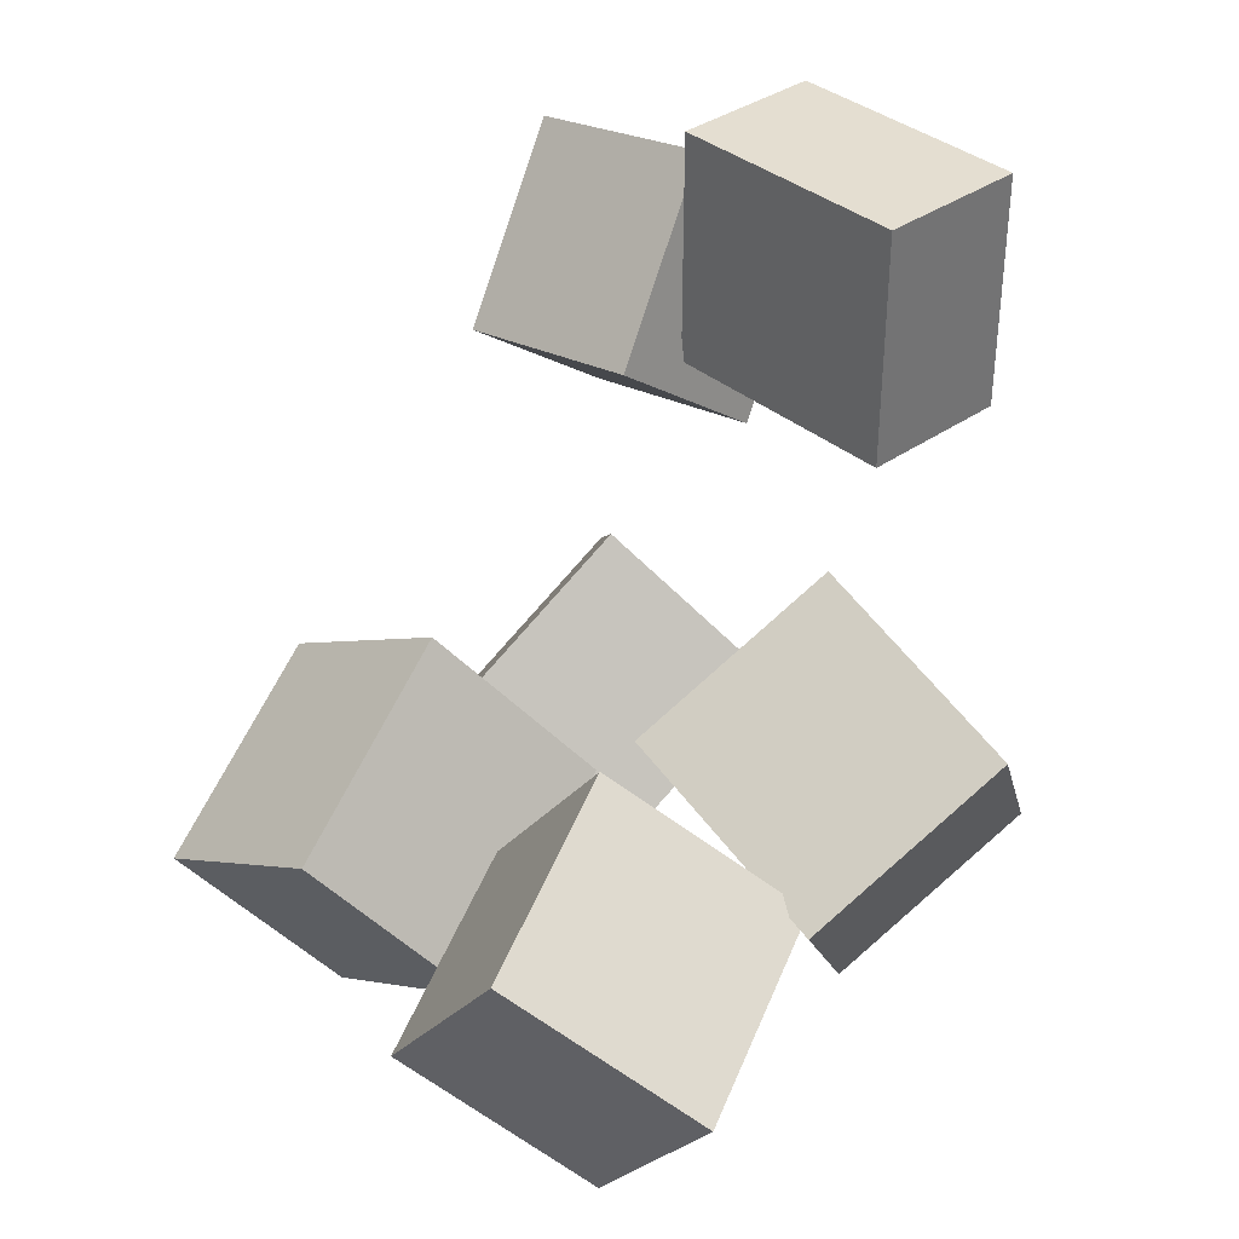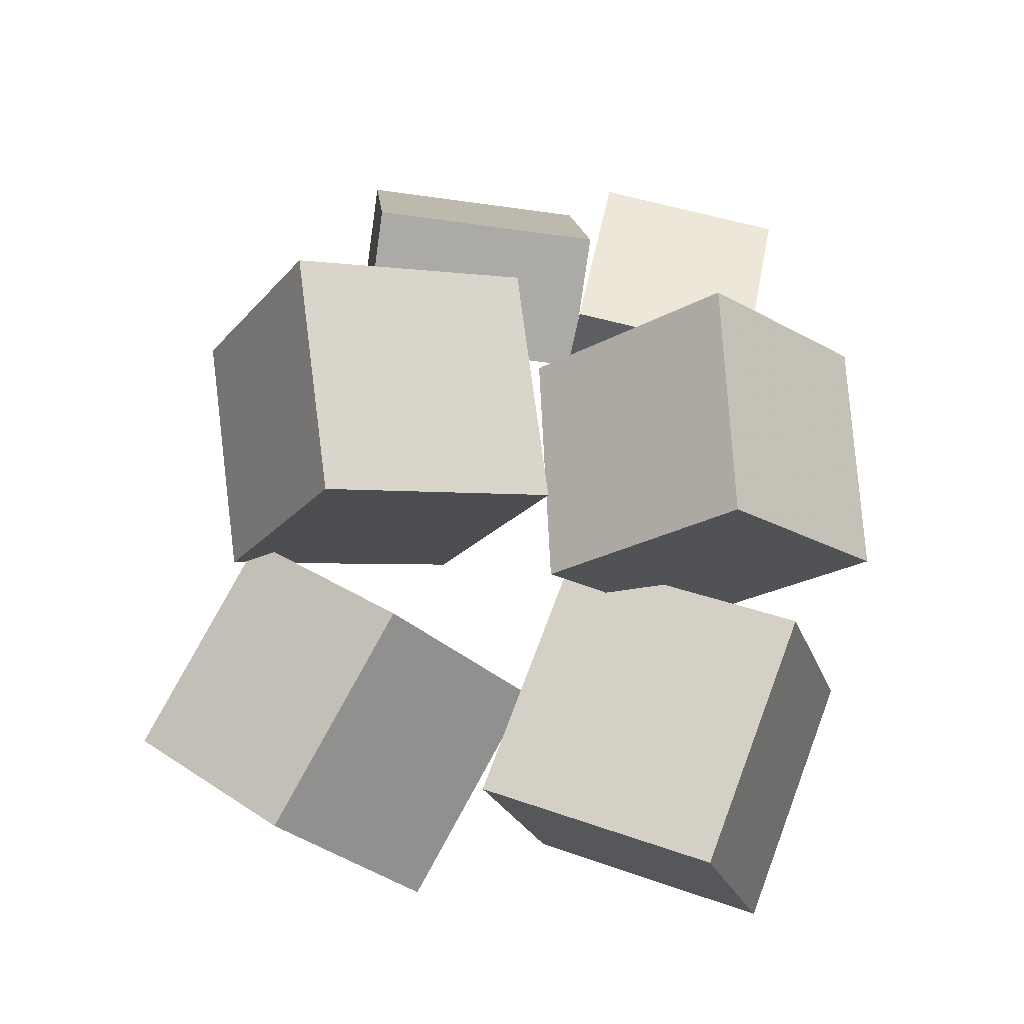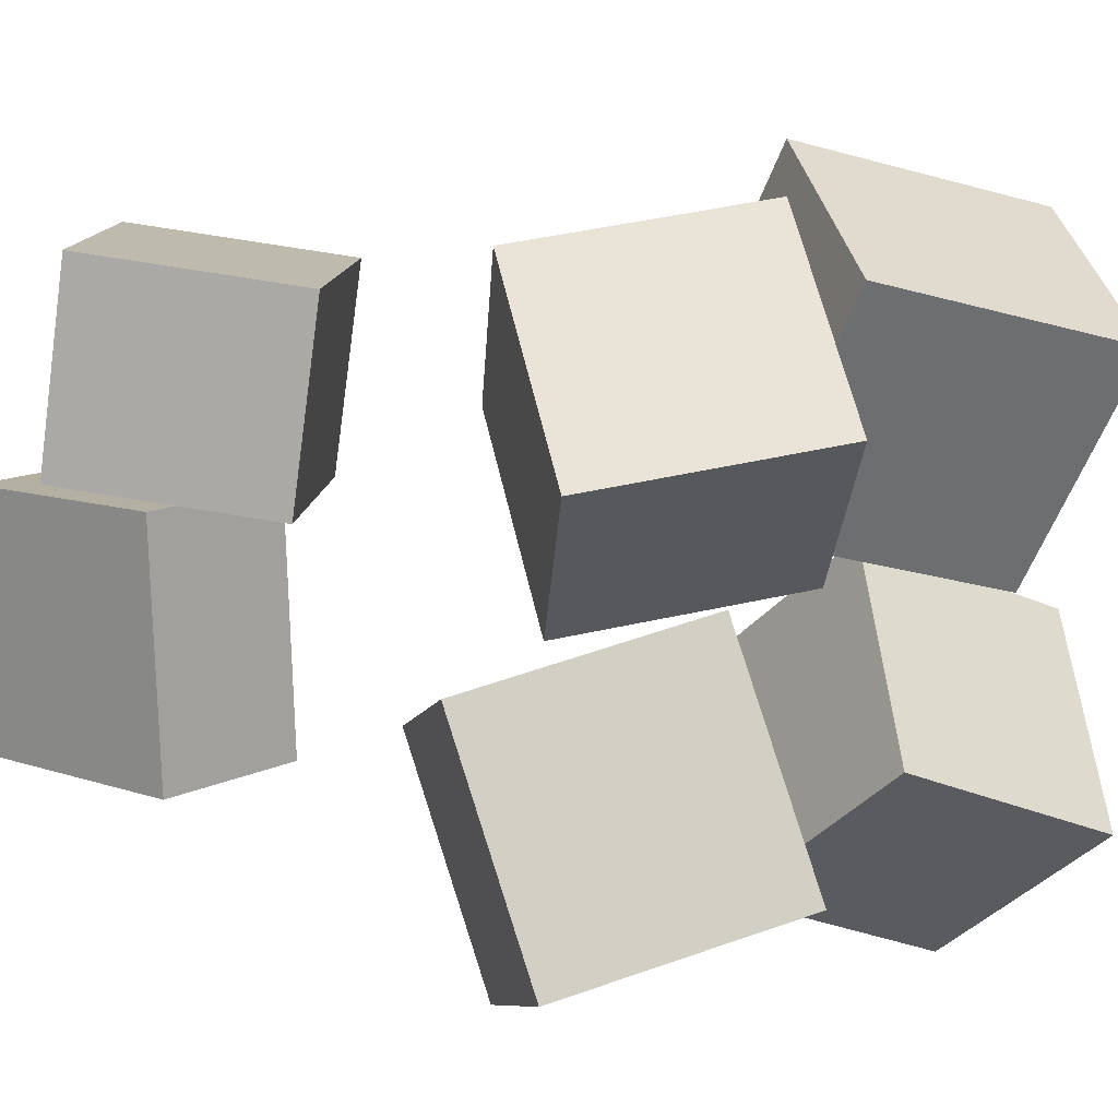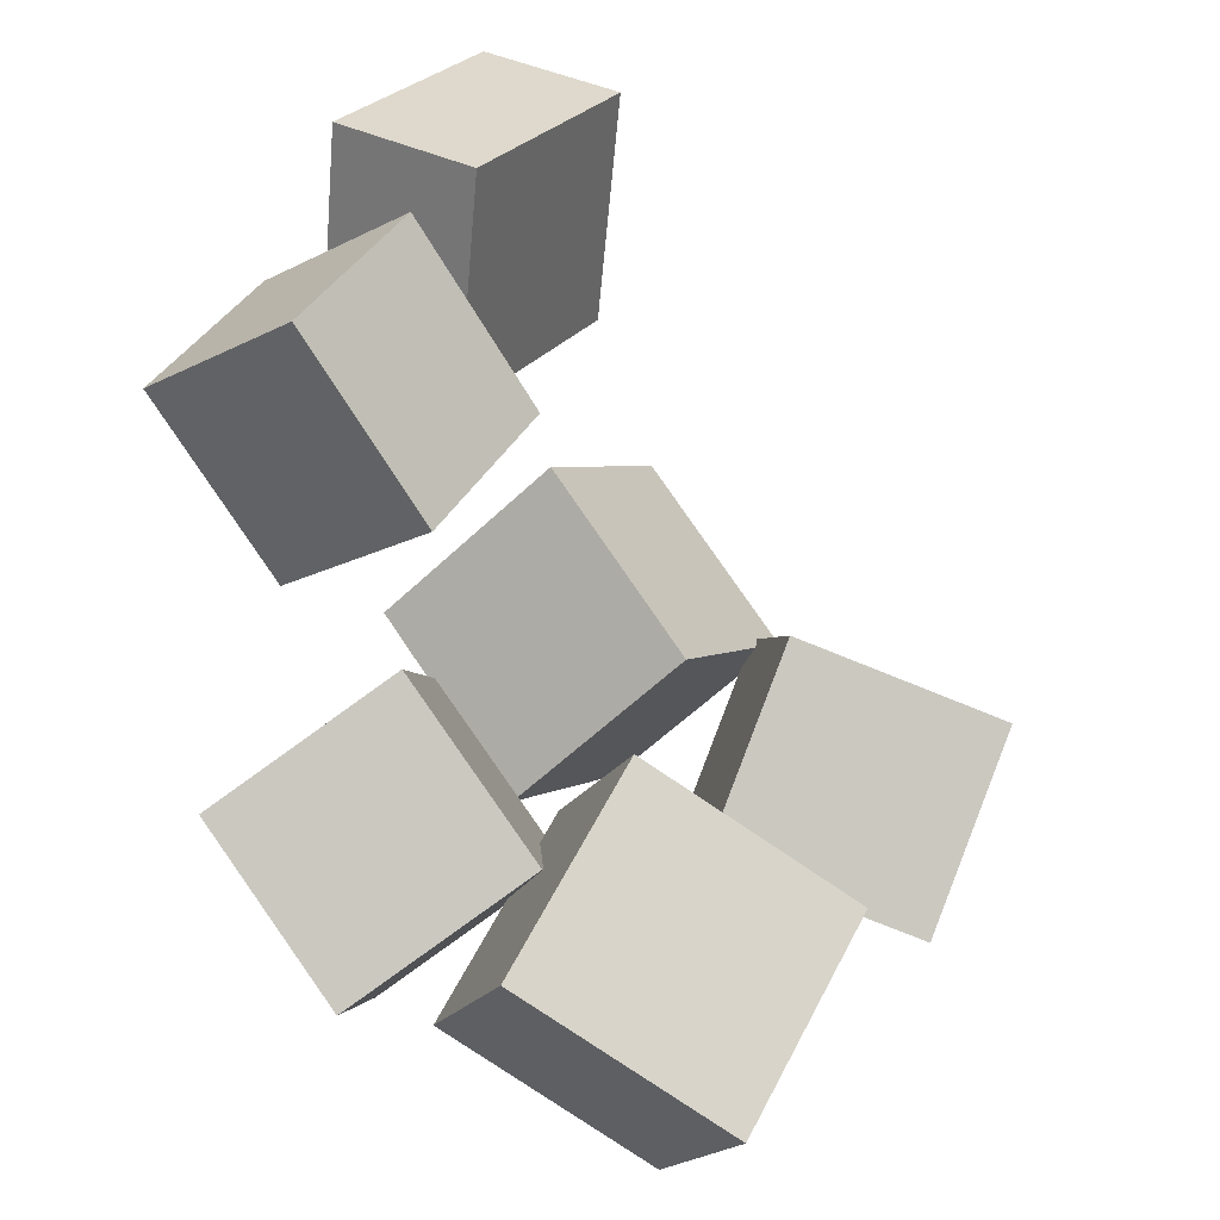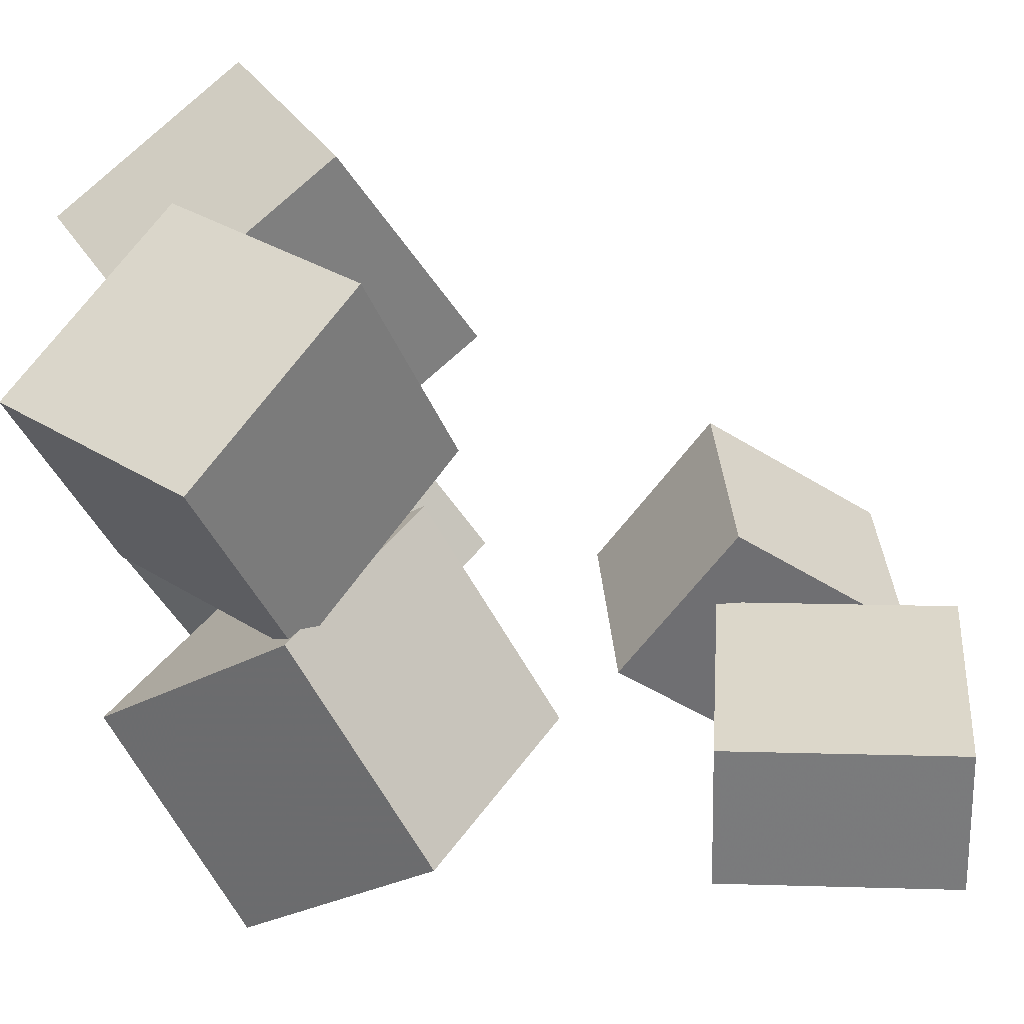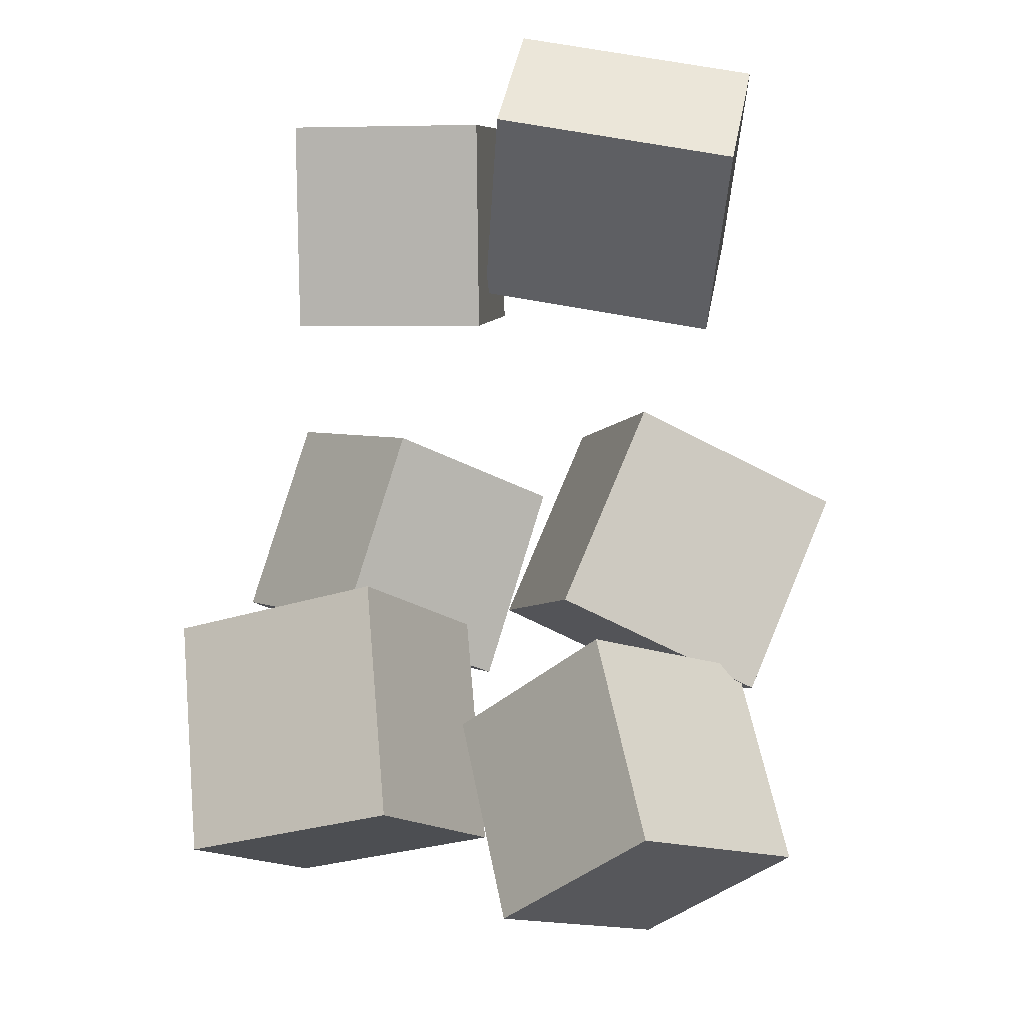
<metadata>
{"format":"obj","ext":"obj","renderer":"f3d","projection":"perspective","resolution":1024,"background":"white","views":[{"elev":30.8,"azim":139.4,"up":"+Y"},{"elev":-72.5,"azim":-96.1,"up":"+Y"},{"elev":15.9,"azim":-51.0,"up":"+Z"},{"elev":33.1,"azim":32.7,"up":"+Y"},{"elev":-60.9,"azim":87.8,"up":"+Z"},{"elev":41.2,"azim":102.6,"up":"+Y"}]}
</metadata>
<code>
v -0.2247 0.2035 -0.1516
v -0.2172 0.2171 0.03732
v -0.2135 0.3824 -0.165
v -0.2061 0.396 0.02396
v -0.1083 0.1959 -0.1556
v -0.1009 0.2096 0.03329
v -0.09717 0.3748 -0.169
v -0.08974 0.3884 0.01993
f 1.0 7.0 5.0
f 1.0 3.0 7.0
f 1.0 4.0 3.0
f 1.0 2.0 4.0
f 3.0 8.0 7.0
f 3.0 4.0 8.0
f 5.0 7.0 8.0
f 5.0 8.0 6.0
f 1.0 5.0 6.0
f 1.0 6.0 2.0
f 2.0 6.0 8.0
f 2.0 8.0 4.0
v -0.2358 0.2636 0.2026
v -0.1485 0.1265 0.1812
v -0.1096 0.3451 0.1955
v -0.02228 0.2081 0.1742
v -0.2524 0.2763 0.05289
v -0.1651 0.1393 0.0315
v -0.1262 0.3579 0.04581
v -0.03892 0.2208 0.02443
f 9.0 15.0 13.0
f 9.0 11.0 15.0
f 9.0 12.0 11.0
f 9.0 10.0 12.0
f 11.0 16.0 15.0
f 11.0 12.0 16.0
f 13.0 15.0 16.0
f 13.0 16.0 14.0
f 9.0 13.0 14.0
f 9.0 14.0 10.0
f 10.0 14.0 16.0
f 10.0 16.0 12.0
v -0.09474 -0.2249 -0.1582
v -0.08169 -0.1404 0.008831
v -0.241 -0.1243 -0.1977
v -0.228 -0.03973 -0.03069
v 0.01474 -0.09496 -0.2325
v 0.02779 -0.0104 -0.06553
v -0.1315 0.005665 -0.272
v -0.1185 0.09022 -0.105
f 17.0 23.0 21.0
f 17.0 19.0 23.0
f 17.0 20.0 19.0
f 17.0 18.0 20.0
f 19.0 24.0 23.0
f 19.0 20.0 24.0
f 21.0 23.0 24.0
f 21.0 24.0 22.0
f 17.0 21.0 22.0
f 17.0 22.0 18.0
f 18.0 22.0 24.0
f 18.0 24.0 20.0
v -0.02085 -0.1073 0.03462
v -0.01674 -0.1895 0.205
v 0.08315 0.02316 0.09504
v 0.08725 -0.05901 0.2655
v 0.1383 -0.2096 -0.0185
v 0.1424 -0.2917 0.1519
v 0.2423 -0.07907 0.04192
v 0.2464 -0.1612 0.2123
f 25.0 31.0 29.0
f 25.0 27.0 31.0
f 25.0 28.0 27.0
f 25.0 26.0 28.0
f 27.0 32.0 31.0
f 27.0 28.0 32.0
f 29.0 31.0 32.0
f 29.0 32.0 30.0
f 25.0 29.0 30.0
f 25.0 30.0 26.0
f 26.0 30.0 32.0
f 26.0 32.0 28.0
v 0.1517 -0.1514 -0.2877
v -0.0007893 -0.08744 -0.2163
v 0.2458 -0.05137 -0.1765
v 0.09322 0.01256 -0.1051
v 0.1519 -0.281 -0.1713
v -0.0005933 -0.2171 -0.09986
v 0.246 -0.181 -0.06011
v 0.09342 -0.1171 0.01135
f 33.0 39.0 37.0
f 33.0 35.0 39.0
f 33.0 36.0 35.0
f 33.0 34.0 36.0
f 35.0 40.0 39.0
f 35.0 36.0 40.0
f 37.0 39.0 40.0
f 37.0 40.0 38.0
f 33.0 37.0 38.0
f 33.0 38.0 34.0
f 34.0 38.0 40.0
f 34.0 40.0 36.0
v -0.1623 -0.0638 -0.006374
v -0.2559 -0.1531 0.1165
v -0.1016 0.03512 0.1117
v -0.1952 -0.05415 0.2346
v -0.02883 -0.1727 0.01621
v -0.1224 -0.262 0.1391
v 0.03189 -0.07377 0.1343
v -0.06172 -0.163 0.2572
f 41.0 47.0 45.0
f 41.0 43.0 47.0
f 41.0 44.0 43.0
f 41.0 42.0 44.0
f 43.0 48.0 47.0
f 43.0 44.0 48.0
f 45.0 47.0 48.0
f 45.0 48.0 46.0
f 41.0 45.0 46.0
f 41.0 46.0 42.0
f 42.0 46.0 48.0
f 42.0 48.0 44.0

</code>
